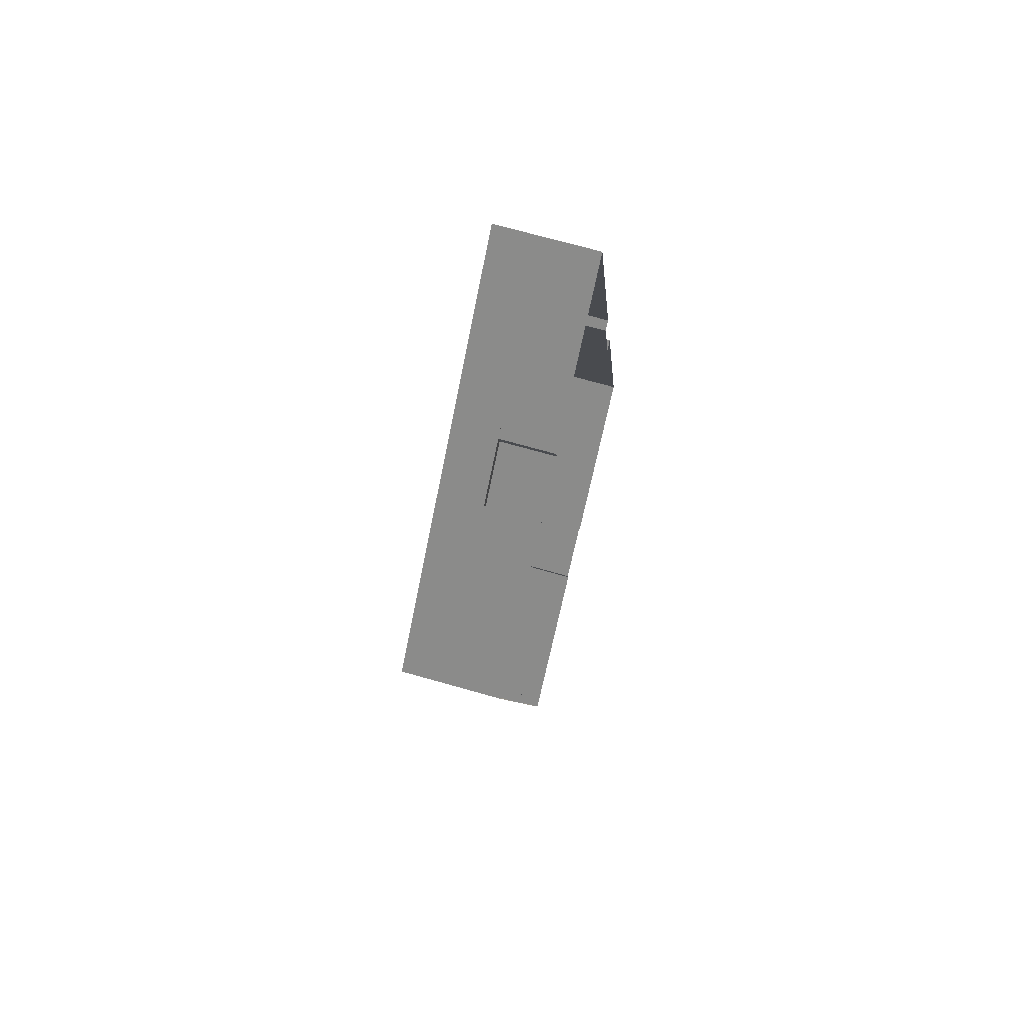
<metadata>
{"format":"obj","ext":"obj","renderer":"f3d","projection":"perspective","resolution":1024,"background":"white","views":[{"elev":70.2,"azim":-74.1,"up":"+Z"}]}
</metadata>
<code>
g BuildingObject 6(Clone)
v 0.126 0.18 -3.739
v 0.7707 0.1967 -3.098
v 0.126 0.1967 -3.739
v 0.7707 0.1967 -3.098
v 0.126 0.18 -3.739
v 0.7707 0.18 -3.098
v 0.7707 0.18 -3.098
v 1.091 0.1967 -4.387
v 0.7707 0.1967 -3.098
v 1.091 0.1967 -4.387
v 0.7707 0.18 -3.098
v 1.091 0.18 -4.387
v 1.091 0.18 -4.387
v 0.4468 0.1967 -5.029
v 1.091 0.1967 -4.387
v 0.4468 0.1967 -5.029
v 1.091 0.18 -4.387
v 0.4468 0.18 -5.029
v 0.4468 0.18 -5.029
v 0.126 0.1967 -3.739
v 0.4468 0.1967 -5.029
v 0.126 0.1967 -3.739
v 0.4468 0.18 -5.029
v 0.126 0.18 -3.739
v 0.126 0.1967 -3.739
v 0.7639 0.1967 -3.138
v 0.1461 0.1967 -3.753
v 0.7639 0.1967 -3.138
v 0.126 0.1967 -3.739
v 0.7707 0.1967 -3.098
v 0.7707 0.1967 -3.098
v 1.071 0.1967 -4.374
v 0.7639 0.1967 -3.138
v 1.071 0.1967 -4.374
v 0.7707 0.1967 -3.098
v 1.091 0.1967 -4.387
v 1.091 0.1967 -4.387
v 0.4535 0.1967 -4.988
v 1.071 0.1967 -4.374
v 0.4535 0.1967 -4.988
v 1.091 0.1967 -4.387
v 0.4468 0.1967 -5.029
v 0.4468 0.1967 -5.029
v 0.1461 0.1967 -3.753
v 0.4535 0.1967 -4.988
v 0.1461 0.1967 -3.753
v 0.4468 0.1967 -5.029
v 0.126 0.1967 -3.739
v 0.1461 0.1967 -3.753
v 0.7639 0.18 -3.138
v 0.1461 0.18 -3.753
v 0.7639 0.18 -3.138
v 0.1461 0.1967 -3.753
v 0.7639 0.1967 -3.138
v 0.7639 0.1967 -3.138
v 1.071 0.18 -4.374
v 0.7639 0.18 -3.138
v 1.071 0.18 -4.374
v 0.7639 0.1967 -3.138
v 1.071 0.1967 -4.374
v 1.071 0.1967 -4.374
v 0.4535 0.18 -4.988
v 1.071 0.18 -4.374
v 0.4535 0.18 -4.988
v 1.071 0.1967 -4.374
v 0.4535 0.1967 -4.988
v 0.4535 0.1967 -4.988
v 0.1461 0.18 -3.753
v 0.4535 0.18 -4.988
v 0.1461 0.18 -3.753
v 0.4535 0.1967 -4.988
v 0.1461 0.1967 -3.753
v 0.4535 0.18 -4.988
v 0.1461 0.18 -3.753
v 0.7639 0.18 -3.138
v 0.7639 0.18 -3.138
v 1.071 0.18 -4.374
v 0.4535 0.18 -4.988
v 0.6179 0.1927 -4.212
v 0.5783 0.18 -4.053
v 0.6179 0.18 -4.212
v 0.5783 0.18 -4.053
v 0.6179 0.1927 -4.212
v 0.5783 0.1927 -4.053
v 0.5783 0.18 -4.053
v 0.4884 0.1927 -4.142
v 0.4884 0.18 -4.142
v 0.4884 0.1927 -4.142
v 0.5783 0.18 -4.053
v 0.5783 0.1927 -4.053
v 0.4884 0.18 -4.142
v 0.528 0.1927 -4.301
v 0.528 0.18 -4.301
v 0.528 0.1927 -4.301
v 0.4884 0.18 -4.142
v 0.4884 0.1927 -4.142
v 0.528 0.1927 -4.301
v 0.6179 0.18 -4.212
v 0.528 0.18 -4.301
v 0.6179 0.18 -4.212
v 0.528 0.1927 -4.301
v 0.6179 0.1927 -4.212
v 0.528 0.1927 -4.301
v 0.5783 0.1927 -4.053
v 0.6179 0.1927 -4.212
v 0.5783 0.1927 -4.053
v 0.528 0.1927 -4.301
v 0.4884 0.1927 -4.142
v 0.7153 0.2287 -4.062
v 0.6705 0.18 -3.882
v 0.7153 0.18 -4.062
v 0.6705 0.18 -3.882
v 0.7153 0.2287 -4.062
v 0.6705 0.2287 -3.882
v 0.6705 0.18 -3.882
v 0.585 0.2287 -3.967
v 0.585 0.18 -3.967
v 0.585 0.2287 -3.967
v 0.6705 0.18 -3.882
v 0.6705 0.2287 -3.882
v 0.585 0.18 -3.967
v 0.6298 0.2287 -4.147
v 0.6298 0.18 -4.147
v 0.6298 0.2287 -4.147
v 0.585 0.18 -3.967
v 0.585 0.2287 -3.967
v 0.6298 0.2287 -4.147
v 0.7153 0.18 -4.062
v 0.6298 0.18 -4.147
v 0.7153 0.18 -4.062
v 0.6298 0.2287 -4.147
v 0.7153 0.2287 -4.062
v 0.6298 0.2287 -4.147
v 0.6705 0.2287 -3.882
v 0.7153 0.2287 -4.062
v 0.6705 0.2287 -3.882
v 0.6298 0.2287 -4.147
v 0.585 0.2287 -3.967
v 0.3104 0.036 -4.481
v 0.3261 0.108 -4.465
v 0.3104 0.108 -4.481
v 0.3261 0.108 -4.465
v 0.3104 0.036 -4.481
v 0.3261 0.036 -4.465
v 0.3104 0 -4.481
v 0.3261 0.036 -4.465
v 0.3104 0.036 -4.481
v 0.3261 0.036 -4.465
v 0.3104 0 -4.481
v 0.3261 0 -4.465
v 0.2623 0.108 -4.287
v 0.278 0.036 -4.272
v 0.2623 0.036 -4.287
v 0.278 0.036 -4.272
v 0.2623 0.108 -4.287
v 0.278 0.108 -4.272
v 0.2623 0.036 -4.287
v 0.278 0 -4.272
v 0.2623 0 -4.287
v 0.278 0 -4.272
v 0.2623 0.036 -4.287
v 0.278 0.036 -4.272
v 0.3104 0.108 -4.481
v 0.278 0.108 -4.272
v 0.2623 0.108 -4.287
v 0.278 0.108 -4.272
v 0.3104 0.108 -4.481
v 0.3261 0.108 -4.465
v 0.3261 0 -4.465
v 0.278 0.108 -4.272
v 0.3261 0.108 -4.465
v 0.278 0.108 -4.272
v 0.3261 0 -4.465
v 0.278 0 -4.272
v 0.4468 0 -5.029
v 0.3104 0.036 -4.481
v 0.4468 0.036 -5.029
v 0.3104 0.036 -4.481
v 0.4468 0 -5.029
v 0.3104 0 -4.481
v 0.2623 0 -4.287
v 0.126 0.036 -3.739
v 0.2623 0.036 -4.287
v 0.126 0.036 -3.739
v 0.2623 0 -4.287
v 0.126 0 -3.739
v 0.4468 0.036 -5.029
v 0.4267 0.108 -4.948
v 0.4468 0.108 -5.029
v 0.4267 0.108 -4.948
v 0.4468 0.036 -5.029
v 0.4267 0.036 -4.948
v 0.4267 0.036 -4.948
v 0.3786 0.108 -4.755
v 0.4267 0.108 -4.948
v 0.3786 0.108 -4.755
v 0.4267 0.036 -4.948
v 0.3786 0.036 -4.755
v 0.3786 0.036 -4.755
v 0.3305 0.108 -4.561
v 0.3786 0.108 -4.755
v 0.3305 0.108 -4.561
v 0.3786 0.036 -4.755
v 0.3305 0.036 -4.561
v 0.3104 0.108 -4.481
v 0.3305 0.036 -4.561
v 0.3104 0.036 -4.481
v 0.3305 0.036 -4.561
v 0.3104 0.108 -4.481
v 0.3305 0.108 -4.561
v 0.2623 0.036 -4.287
v 0.2423 0.108 -4.207
v 0.2623 0.108 -4.287
v 0.2423 0.108 -4.207
v 0.2623 0.036 -4.287
v 0.2423 0.036 -4.207
v 0.2423 0.036 -4.207
v 0.1942 0.108 -4.013
v 0.2423 0.108 -4.207
v 0.1942 0.108 -4.013
v 0.2423 0.036 -4.207
v 0.1942 0.036 -4.013
v 0.1942 0.036 -4.013
v 0.1461 0.108 -3.82
v 0.1942 0.108 -4.013
v 0.1461 0.108 -3.82
v 0.1942 0.036 -4.013
v 0.1461 0.036 -3.82
v 0.126 0.108 -3.739
v 0.1461 0.036 -3.82
v 0.126 0.036 -3.739
v 0.1461 0.036 -3.82
v 0.126 0.108 -3.739
v 0.1461 0.108 -3.82
v 0.4468 0.108 -5.029
v 0.4307 0.18 -4.964
v 0.4468 0.18 -5.029
v 0.4307 0.18 -4.964
v 0.4468 0.108 -5.029
v 0.4307 0.108 -4.964
v 0.4307 0.108 -4.964
v 0.3826 0.18 -4.771
v 0.4307 0.18 -4.964
v 0.3826 0.18 -4.771
v 0.4307 0.108 -4.964
v 0.3826 0.108 -4.771
v 0.3826 0.108 -4.771
v 0.3345 0.18 -4.577
v 0.3826 0.18 -4.771
v 0.3345 0.18 -4.577
v 0.3826 0.108 -4.771
v 0.3345 0.108 -4.577
v 0.3345 0.108 -4.577
v 0.2864 0.18 -4.384
v 0.3345 0.18 -4.577
v 0.2864 0.18 -4.384
v 0.3345 0.108 -4.577
v 0.2864 0.108 -4.384
v 0.2864 0.108 -4.384
v 0.2383 0.18 -4.191
v 0.2864 0.18 -4.384
v 0.2383 0.18 -4.191
v 0.2864 0.108 -4.384
v 0.2383 0.108 -4.191
v 0.2383 0.108 -4.191
v 0.1902 0.18 -3.997
v 0.2383 0.18 -4.191
v 0.1902 0.18 -3.997
v 0.2383 0.108 -4.191
v 0.1902 0.108 -3.997
v 0.1902 0.108 -3.997
v 0.1421 0.18 -3.804
v 0.1902 0.18 -3.997
v 0.1421 0.18 -3.804
v 0.1902 0.108 -3.997
v 0.1421 0.108 -3.804
v 0.126 0.18 -3.739
v 0.1421 0.108 -3.804
v 0.126 0.108 -3.739
v 0.1421 0.108 -3.804
v 0.126 0.18 -3.739
v 0.1421 0.18 -3.804
v 0.4 0.036 -3.467
v 0.4078 0.108 -3.498
v 0.4 0.108 -3.467
v 0.4078 0.108 -3.498
v 0.4 0.036 -3.467
v 0.4078 0.036 -3.498
v 0.4 0 -3.467
v 0.4078 0.036 -3.498
v 0.4 0.036 -3.467
v 0.4078 0.036 -3.498
v 0.4 0 -3.467
v 0.4078 0 -3.498
v 0.4967 0.108 -3.371
v 0.5045 0.036 -3.402
v 0.4967 0.036 -3.371
v 0.5045 0.036 -3.402
v 0.4967 0.108 -3.371
v 0.5045 0.108 -3.402
v 0.4967 0.036 -3.371
v 0.5045 0 -3.402
v 0.4967 0 -3.371
v 0.5045 0 -3.402
v 0.4967 0.036 -3.371
v 0.5045 0.036 -3.402
v 0.4 0.108 -3.467
v 0.5045 0.108 -3.402
v 0.4967 0.108 -3.371
v 0.5045 0.108 -3.402
v 0.4 0.108 -3.467
v 0.4078 0.108 -3.498
v 0.4078 0 -3.498
v 0.5045 0.108 -3.402
v 0.4078 0.108 -3.498
v 0.5045 0.108 -3.402
v 0.4078 0 -3.498
v 0.5045 0 -3.402
v 0.126 0 -3.739
v 0.4 0.036 -3.467
v 0.126 0.036 -3.739
v 0.4 0.036 -3.467
v 0.126 0 -3.739
v 0.4 0 -3.467
v 0.4967 0 -3.371
v 0.7707 0.036 -3.098
v 0.4967 0.036 -3.371
v 0.7707 0.036 -3.098
v 0.4967 0 -3.371
v 0.7707 0 -3.098
v 0.126 0.036 -3.739
v 0.1663 0.108 -3.699
v 0.126 0.108 -3.739
v 0.1663 0.108 -3.699
v 0.126 0.036 -3.739
v 0.1663 0.036 -3.699
v 0.1663 0.036 -3.699
v 0.263 0.108 -3.603
v 0.1663 0.108 -3.699
v 0.263 0.108 -3.603
v 0.1663 0.036 -3.699
v 0.263 0.036 -3.603
v 0.263 0.036 -3.603
v 0.3597 0.108 -3.507
v 0.263 0.108 -3.603
v 0.3597 0.108 -3.507
v 0.263 0.036 -3.603
v 0.3597 0.036 -3.507
v 0.4 0.108 -3.467
v 0.3597 0.036 -3.507
v 0.4 0.036 -3.467
v 0.3597 0.036 -3.507
v 0.4 0.108 -3.467
v 0.3597 0.108 -3.507
v 0.4967 0.036 -3.371
v 0.537 0.108 -3.331
v 0.4967 0.108 -3.371
v 0.537 0.108 -3.331
v 0.4967 0.036 -3.371
v 0.537 0.036 -3.331
v 0.537 0.036 -3.331
v 0.6337 0.108 -3.234
v 0.537 0.108 -3.331
v 0.6337 0.108 -3.234
v 0.537 0.036 -3.331
v 0.6337 0.036 -3.234
v 0.6337 0.036 -3.234
v 0.7304 0.108 -3.138
v 0.6337 0.108 -3.234
v 0.7304 0.108 -3.138
v 0.6337 0.036 -3.234
v 0.7304 0.036 -3.138
v 0.7707 0.108 -3.098
v 0.7304 0.036 -3.138
v 0.7707 0.036 -3.098
v 0.7304 0.036 -3.138
v 0.7707 0.108 -3.098
v 0.7304 0.108 -3.138
v 0.126 0.108 -3.739
v 0.1583 0.18 -3.707
v 0.126 0.18 -3.739
v 0.1583 0.18 -3.707
v 0.126 0.108 -3.739
v 0.1583 0.108 -3.707
v 0.1583 0.108 -3.707
v 0.255 0.18 -3.611
v 0.1583 0.18 -3.707
v 0.255 0.18 -3.611
v 0.1583 0.108 -3.707
v 0.255 0.108 -3.611
v 0.255 0.108 -3.611
v 0.3517 0.18 -3.515
v 0.255 0.18 -3.611
v 0.3517 0.18 -3.515
v 0.255 0.108 -3.611
v 0.3517 0.108 -3.515
v 0.3517 0.108 -3.515
v 0.4484 0.18 -3.419
v 0.3517 0.18 -3.515
v 0.4484 0.18 -3.419
v 0.3517 0.108 -3.515
v 0.4484 0.108 -3.419
v 0.4484 0.108 -3.419
v 0.545 0.18 -3.323
v 0.4484 0.18 -3.419
v 0.545 0.18 -3.323
v 0.4484 0.108 -3.419
v 0.545 0.108 -3.323
v 0.545 0.108 -3.323
v 0.6417 0.18 -3.226
v 0.545 0.18 -3.323
v 0.6417 0.18 -3.226
v 0.545 0.108 -3.323
v 0.6417 0.108 -3.226
v 0.6417 0.108 -3.226
v 0.7384 0.18 -3.13
v 0.6417 0.18 -3.226
v 0.7384 0.18 -3.13
v 0.6417 0.108 -3.226
v 0.7384 0.108 -3.13
v 0.7707 0.18 -3.098
v 0.7384 0.108 -3.13
v 0.7707 0.108 -3.098
v 0.7384 0.108 -3.13
v 0.7707 0.18 -3.098
v 0.7384 0.18 -3.13
v 0.907 0.036 -3.646
v 0.8913 0.108 -3.662
v 0.907 0.108 -3.646
v 0.8913 0.108 -3.662
v 0.907 0.036 -3.646
v 0.8913 0.036 -3.662
v 0.907 0 -3.646
v 0.8913 0.036 -3.662
v 0.907 0.036 -3.646
v 0.8913 0.036 -3.662
v 0.907 0 -3.646
v 0.8913 0 -3.662
v 0.9551 0.108 -3.839
v 0.9394 0.036 -3.855
v 0.9551 0.036 -3.839
v 0.9394 0.036 -3.855
v 0.9551 0.108 -3.839
v 0.9394 0.108 -3.855
v 0.9551 0.036 -3.839
v 0.9394 0 -3.855
v 0.9551 0 -3.839
v 0.9394 0 -3.855
v 0.9551 0.036 -3.839
v 0.9394 0.036 -3.855
v 0.907 0.108 -3.646
v 0.9394 0.108 -3.855
v 0.9551 0.108 -3.839
v 0.9394 0.108 -3.855
v 0.907 0.108 -3.646
v 0.8913 0.108 -3.662
v 0.8913 0 -3.662
v 0.9394 0.108 -3.855
v 0.8913 0.108 -3.662
v 0.9394 0.108 -3.855
v 0.8913 0 -3.662
v 0.9394 0 -3.855
v 0.7707 0 -3.098
v 0.907 0.036 -3.646
v 0.7707 0.036 -3.098
v 0.907 0.036 -3.646
v 0.7707 0 -3.098
v 0.907 0 -3.646
v 0.9551 0 -3.839
v 1.091 0.036 -4.387
v 0.9551 0.036 -3.839
v 1.091 0.036 -4.387
v 0.9551 0 -3.839
v 1.091 0 -4.387
v 0.7707 0.036 -3.098
v 0.7907 0.108 -3.179
v 0.7707 0.108 -3.098
v 0.7907 0.108 -3.179
v 0.7707 0.036 -3.098
v 0.7907 0.036 -3.179
v 0.7907 0.036 -3.179
v 0.8388 0.108 -3.372
v 0.7907 0.108 -3.179
v 0.8388 0.108 -3.372
v 0.7907 0.036 -3.179
v 0.8388 0.036 -3.372
v 0.8388 0.036 -3.372
v 0.8869 0.108 -3.565
v 0.8388 0.108 -3.372
v 0.8869 0.108 -3.565
v 0.8388 0.036 -3.372
v 0.8869 0.036 -3.565
v 0.907 0.108 -3.646
v 0.8869 0.036 -3.565
v 0.907 0.036 -3.646
v 0.8869 0.036 -3.565
v 0.907 0.108 -3.646
v 0.8869 0.108 -3.565
v 0.9551 0.036 -3.839
v 0.9751 0.108 -3.92
v 0.9551 0.108 -3.839
v 0.9751 0.108 -3.92
v 0.9551 0.036 -3.839
v 0.9751 0.036 -3.92
v 0.9751 0.036 -3.92
v 1.023 0.108 -4.113
v 0.9751 0.108 -3.92
v 1.023 0.108 -4.113
v 0.9751 0.036 -3.92
v 1.023 0.036 -4.113
v 1.023 0.036 -4.113
v 1.071 0.108 -4.307
v 1.023 0.108 -4.113
v 1.071 0.108 -4.307
v 1.023 0.036 -4.113
v 1.071 0.036 -4.307
v 1.091 0.108 -4.387
v 1.071 0.036 -4.307
v 1.091 0.036 -4.387
v 1.071 0.036 -4.307
v 1.091 0.108 -4.387
v 1.071 0.108 -4.307
v 0.7707 0.108 -3.098
v 0.7867 0.18 -3.162
v 0.7707 0.18 -3.098
v 0.7867 0.18 -3.162
v 0.7707 0.108 -3.098
v 0.7867 0.108 -3.162
v 0.7867 0.108 -3.162
v 0.8348 0.18 -3.356
v 0.7867 0.18 -3.162
v 0.8348 0.18 -3.356
v 0.7867 0.108 -3.162
v 0.8348 0.108 -3.356
v 0.8348 0.108 -3.356
v 0.8829 0.18 -3.549
v 0.8348 0.18 -3.356
v 0.8829 0.18 -3.549
v 0.8348 0.108 -3.356
v 0.8829 0.108 -3.549
v 0.8829 0.108 -3.549
v 0.931 0.18 -3.743
v 0.8829 0.18 -3.549
v 0.931 0.18 -3.743
v 0.8829 0.108 -3.549
v 0.931 0.108 -3.743
v 0.931 0.108 -3.743
v 0.9791 0.18 -3.936
v 0.931 0.18 -3.743
v 0.9791 0.18 -3.936
v 0.931 0.108 -3.743
v 0.9791 0.108 -3.936
v 0.9791 0.108 -3.936
v 1.027 0.18 -4.129
v 0.9791 0.18 -3.936
v 1.027 0.18 -4.129
v 0.9791 0.108 -3.936
v 1.027 0.108 -4.129
v 1.027 0.108 -4.129
v 1.075 0.18 -4.323
v 1.027 0.18 -4.129
v 1.075 0.18 -4.323
v 1.027 0.108 -4.129
v 1.075 0.108 -4.323
v 1.091 0.18 -4.387
v 1.075 0.108 -4.323
v 1.091 0.108 -4.387
v 1.075 0.108 -4.323
v 1.091 0.18 -4.387
v 1.075 0.18 -4.323
v 0.8174 0.036 -4.66
v 0.8096 0.108 -4.629
v 0.8174 0.108 -4.66
v 0.8096 0.108 -4.629
v 0.8174 0.036 -4.66
v 0.8096 0.036 -4.629
v 0.8174 0 -4.66
v 0.8096 0.036 -4.629
v 0.8174 0.036 -4.66
v 0.8096 0.036 -4.629
v 0.8174 0 -4.66
v 0.8096 0 -4.629
v 0.7207 0.108 -4.756
v 0.7129 0.036 -4.725
v 0.7207 0.036 -4.756
v 0.7129 0.036 -4.725
v 0.7207 0.108 -4.756
v 0.7129 0.108 -4.725
v 0.7207 0.036 -4.756
v 0.7129 0 -4.725
v 0.7207 0 -4.756
v 0.7129 0 -4.725
v 0.7207 0.036 -4.756
v 0.7129 0.036 -4.725
v 0.8174 0.108 -4.66
v 0.7129 0.108 -4.725
v 0.7207 0.108 -4.756
v 0.7129 0.108 -4.725
v 0.8174 0.108 -4.66
v 0.8096 0.108 -4.629
v 0.8096 0 -4.629
v 0.7129 0.108 -4.725
v 0.8096 0.108 -4.629
v 0.7129 0.108 -4.725
v 0.8096 0 -4.629
v 0.7129 0 -4.725
v 1.091 0 -4.387
v 0.8174 0.036 -4.66
v 1.091 0.036 -4.387
v 0.8174 0.036 -4.66
v 1.091 0 -4.387
v 0.8174 0 -4.66
v 0.7207 0 -4.756
v 0.4468 0.036 -5.029
v 0.7207 0.036 -4.756
v 0.4468 0.036 -5.029
v 0.7207 0 -4.756
v 0.4468 0 -5.029
v 1.091 0.036 -4.387
v 1.051 0.108 -4.427
v 1.091 0.108 -4.387
v 1.051 0.108 -4.427
v 1.091 0.036 -4.387
v 1.051 0.036 -4.427
v 1.051 0.036 -4.427
v 0.9544 0.108 -4.524
v 1.051 0.108 -4.427
v 0.9544 0.108 -4.524
v 1.051 0.036 -4.427
v 0.9544 0.036 -4.524
v 0.9544 0.036 -4.524
v 0.8577 0.108 -4.62
v 0.9544 0.108 -4.524
v 0.8577 0.108 -4.62
v 0.9544 0.036 -4.524
v 0.8577 0.036 -4.62
v 0.8174 0.108 -4.66
v 0.8577 0.036 -4.62
v 0.8174 0.036 -4.66
v 0.8577 0.036 -4.62
v 0.8174 0.108 -4.66
v 0.8577 0.108 -4.62
v 0.7207 0.036 -4.756
v 0.6804 0.108 -4.796
v 0.7207 0.108 -4.756
v 0.6804 0.108 -4.796
v 0.7207 0.036 -4.756
v 0.6804 0.036 -4.796
v 0.6804 0.036 -4.796
v 0.5837 0.108 -4.892
v 0.6804 0.108 -4.796
v 0.5837 0.108 -4.892
v 0.6804 0.036 -4.796
v 0.5837 0.036 -4.892
v 0.5837 0.036 -4.892
v 0.487 0.108 -4.989
v 0.5837 0.108 -4.892
v 0.487 0.108 -4.989
v 0.5837 0.036 -4.892
v 0.487 0.036 -4.989
v 0.4468 0.108 -5.029
v 0.487 0.036 -4.989
v 0.4468 0.036 -5.029
v 0.487 0.036 -4.989
v 0.4468 0.108 -5.029
v 0.487 0.108 -4.989
v 1.091 0.108 -4.387
v 1.059 0.18 -4.419
v 1.091 0.18 -4.387
v 1.059 0.18 -4.419
v 1.091 0.108 -4.387
v 1.059 0.108 -4.419
v 1.059 0.108 -4.419
v 0.9625 0.18 -4.516
v 1.059 0.18 -4.419
v 0.9625 0.18 -4.516
v 1.059 0.108 -4.419
v 0.9625 0.108 -4.516
v 0.9625 0.108 -4.516
v 0.8658 0.18 -4.612
v 0.9625 0.18 -4.516
v 0.8658 0.18 -4.612
v 0.9625 0.108 -4.516
v 0.8658 0.108 -4.612
v 0.8658 0.108 -4.612
v 0.7691 0.18 -4.708
v 0.8658 0.18 -4.612
v 0.7691 0.18 -4.708
v 0.8658 0.108 -4.612
v 0.7691 0.108 -4.708
v 0.7691 0.108 -4.708
v 0.6724 0.18 -4.804
v 0.7691 0.18 -4.708
v 0.6724 0.18 -4.804
v 0.7691 0.108 -4.708
v 0.6724 0.108 -4.804
v 0.6724 0.108 -4.804
v 0.5757 0.18 -4.9
v 0.6724 0.18 -4.804
v 0.5757 0.18 -4.9
v 0.6724 0.108 -4.804
v 0.5757 0.108 -4.9
v 0.5757 0.108 -4.9
v 0.479 0.18 -4.997
v 0.5757 0.18 -4.9
v 0.479 0.18 -4.997
v 0.5757 0.108 -4.9
v 0.479 0.108 -4.997
v 0.4468 0.18 -5.029
v 0.479 0.108 -4.997
v 0.4468 0.108 -5.029
v 0.479 0.108 -4.997
v 0.4468 0.18 -5.029
v 0.479 0.18 -4.997
f 1 2 3
f 4 5 6
f 7 8 9
f 10 11 12
f 13 14 15
f 16 17 18
f 19 20 21
f 22 23 24
f 25 26 27
f 28 29 30
f 31 32 33
f 34 35 36
f 37 38 39
f 40 41 42
f 43 44 45
f 46 47 48
f 49 50 51
f 52 53 54
f 55 56 57
f 58 59 60
f 61 62 63
f 64 65 66
f 67 68 69
f 70 71 72
f 73 74 75
f 76 77 78
f 79 80 81
f 82 83 84
f 85 86 87
f 88 89 90
f 91 92 93
f 94 95 96
f 97 98 99
f 100 101 102
f 103 104 105
f 106 107 108
f 109 110 111
f 112 113 114
f 115 116 117
f 118 119 120
f 121 122 123
f 124 125 126
f 127 128 129
f 130 131 132
f 133 134 135
f 136 137 138
f 139 140 141
f 142 143 144
f 151 152 153
f 154 155 156
f 163 164 165
f 166 167 168
f 187 188 189
f 190 191 192
f 205 206 207
f 208 209 210
f 211 212 213
f 214 215 216
f 229 230 231
f 232 233 234
f 235 236 237
f 238 239 240
f 277 278 279
f 280 281 282
f 283 284 285
f 286 287 288
f 295 296 297
f 298 299 300
f 307 308 309
f 310 311 312
f 331 332 333
f 334 335 336
f 349 350 351
f 352 353 354
f 355 356 357
f 358 359 360
f 373 374 375
f 376 377 378
f 379 380 381
f 382 383 384
f 421 422 423
f 424 425 426
f 427 428 429
f 430 431 432
f 439 440 441
f 442 443 444
f 451 452 453
f 454 455 456
f 475 476 477
f 478 479 480
f 493 494 495
f 496 497 498
f 499 500 501
f 502 503 504
f 517 518 519
f 520 521 522
f 523 524 525
f 526 527 528
f 565 566 567
f 568 569 570
f 571 572 573
f 574 575 576
f 583 584 585
f 586 587 588
f 595 596 597
f 598 599 600
f 619 620 621
f 622 623 624
f 637 638 639
f 640 641 642
f 643 644 645
f 646 647 648
f 661 662 663
f 664 665 666
f 667 668 669
f 670 671 672
f 709 710 711
f 712 713 714
f 145 146 147
f 148 149 150
f 157 158 159
f 160 161 162
f 175 176 177
f 178 179 180
f 181 182 183
f 184 185 186
f 289 290 291
f 292 293 294
f 301 302 303
f 304 305 306
f 319 320 321
f 322 323 324
f 325 326 327
f 328 329 330
f 433 434 435
f 436 437 438
f 445 446 447
f 448 449 450
f 463 464 465
f 466 467 468
f 469 470 471
f 472 473 474
f 577 578 579
f 580 581 582
f 589 590 591
f 592 593 594
f 607 608 609
f 610 611 612
f 613 614 615
f 616 617 618
f 169 170 171
f 172 173 174
f 313 314 315
f 316 317 318
f 457 458 459
f 460 461 462
f 601 602 603
f 604 605 606
f 241 242 243
f 244 245 246
f 253 254 255
f 256 257 258
f 259 260 261
f 262 263 264
f 265 266 267
f 268 269 270
f 271 272 273
f 274 275 276
f 337 338 339
f 340 341 342
f 397 398 399
f 400 401 402
f 403 404 405
f 406 407 408
f 409 410 411
f 412 413 414
f 415 416 417
f 418 419 420
f 487 488 489
f 490 491 492
f 529 530 531
f 532 533 534
f 541 542 543
f 544 545 546
f 625 626 627
f 628 629 630
f 631 632 633
f 634 635 636
f 655 656 657
f 658 659 660
f 685 686 687
f 688 689 690
f 247 248 249
f 250 251 252
f 361 362 363
f 364 365 366
f 391 392 393
f 394 395 396
f 481 482 483
f 484 485 486
f 505 506 507
f 508 509 510
f 535 536 537
f 538 539 540
f 649 650 651
f 652 653 654
f 679 680 681
f 682 683 684
f 691 692 693
f 694 695 696
f 697 698 699
f 700 701 702
f 703 704 705
f 706 707 708
f 193 194 195
f 196 197 198
f 199 200 201
f 202 203 204
f 217 218 219
f 220 221 222
f 223 224 225
f 226 227 228
f 343 344 345
f 346 347 348
f 367 368 369
f 370 371 372
f 385 386 387
f 388 389 390
f 511 512 513
f 514 515 516
f 547 548 549
f 550 551 552
f 553 554 555
f 556 557 558
f 559 560 561
f 562 563 564
f 673 674 675
f 676 677 678

</code>
